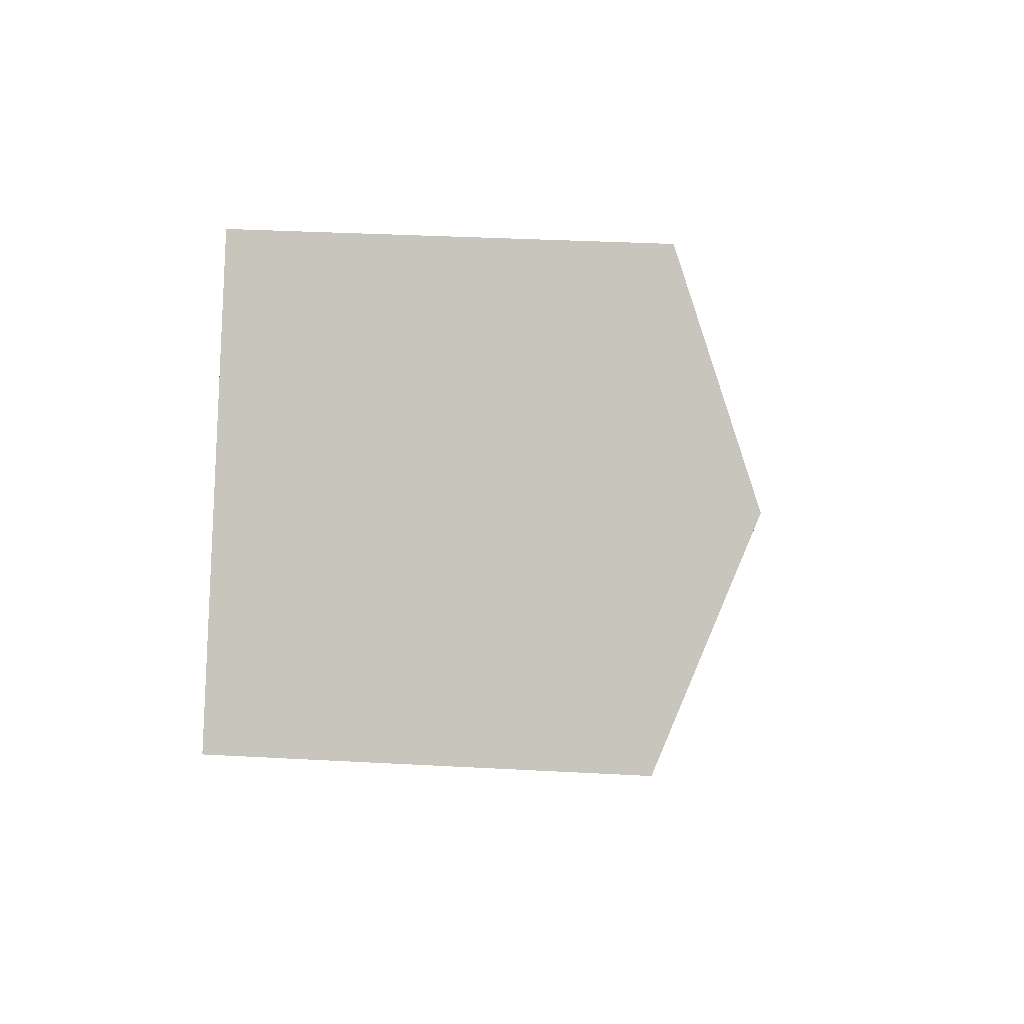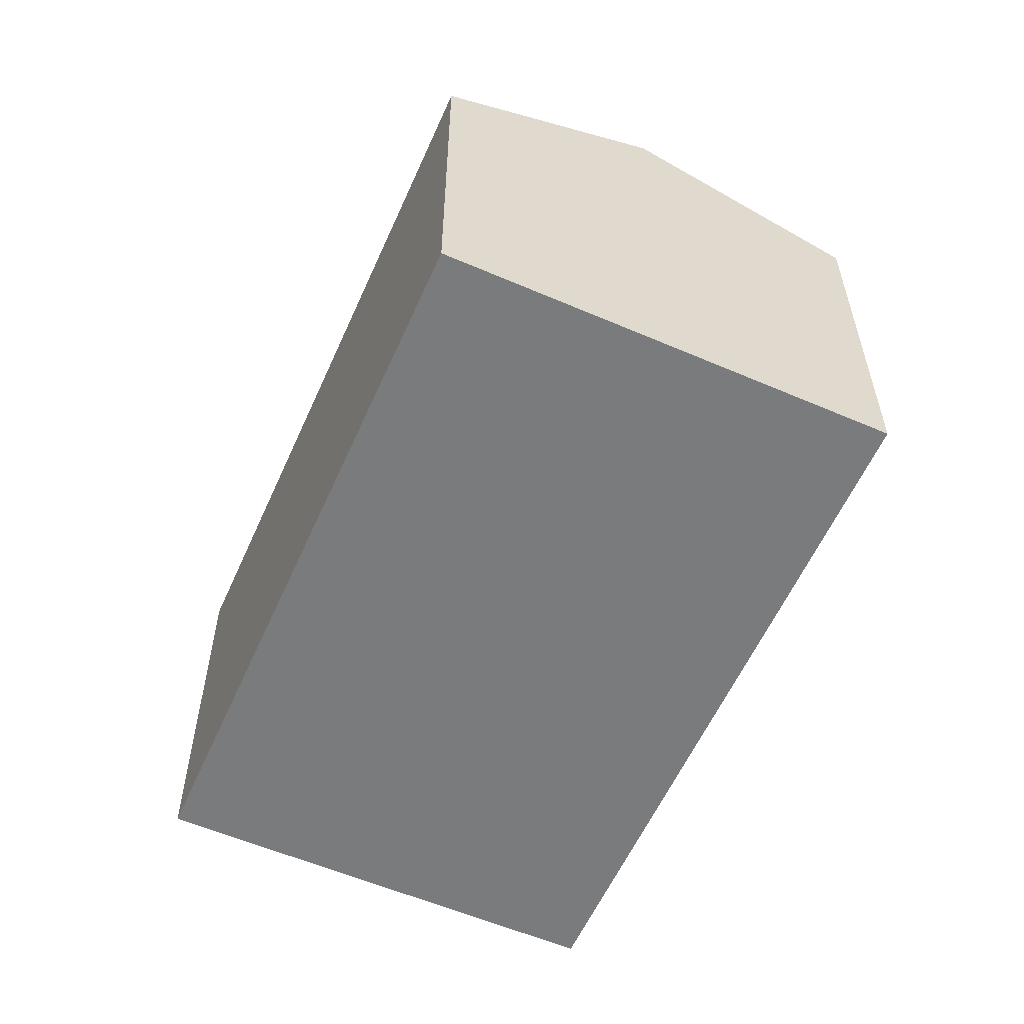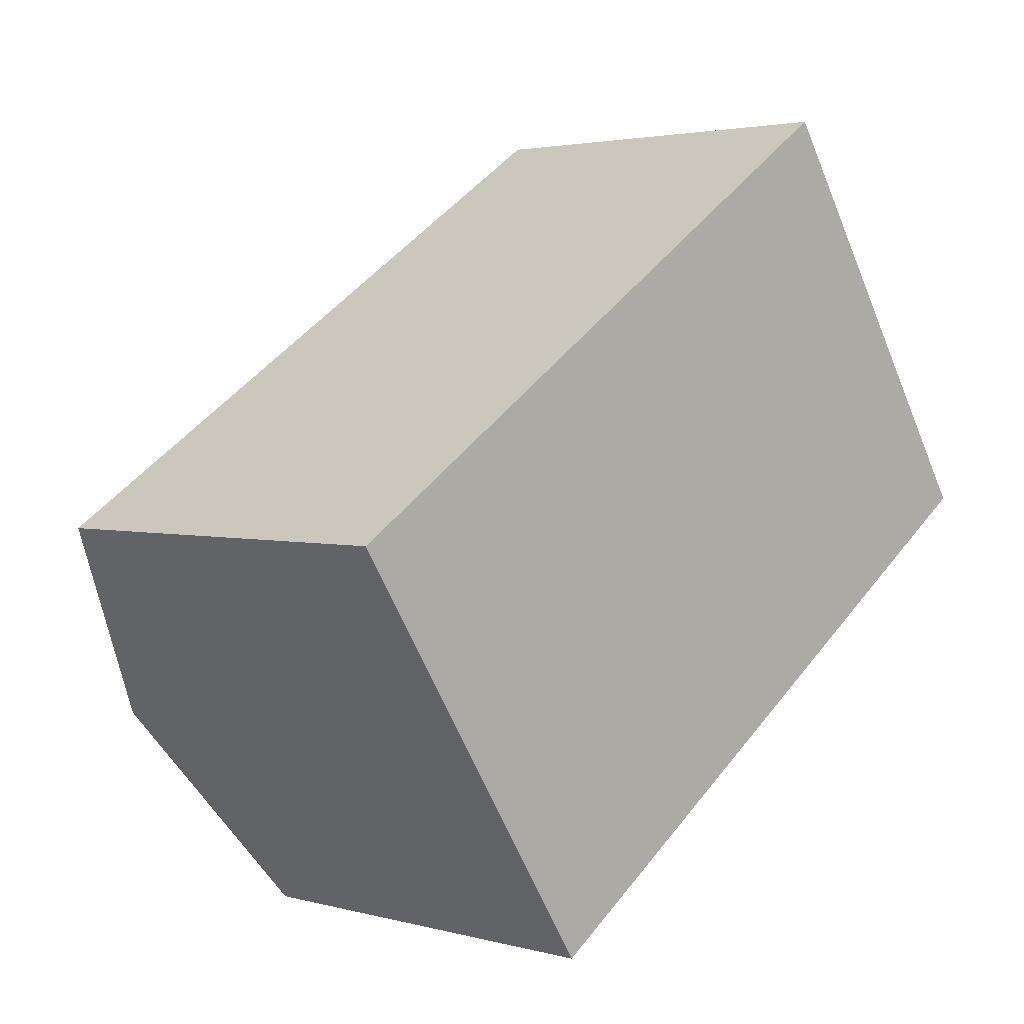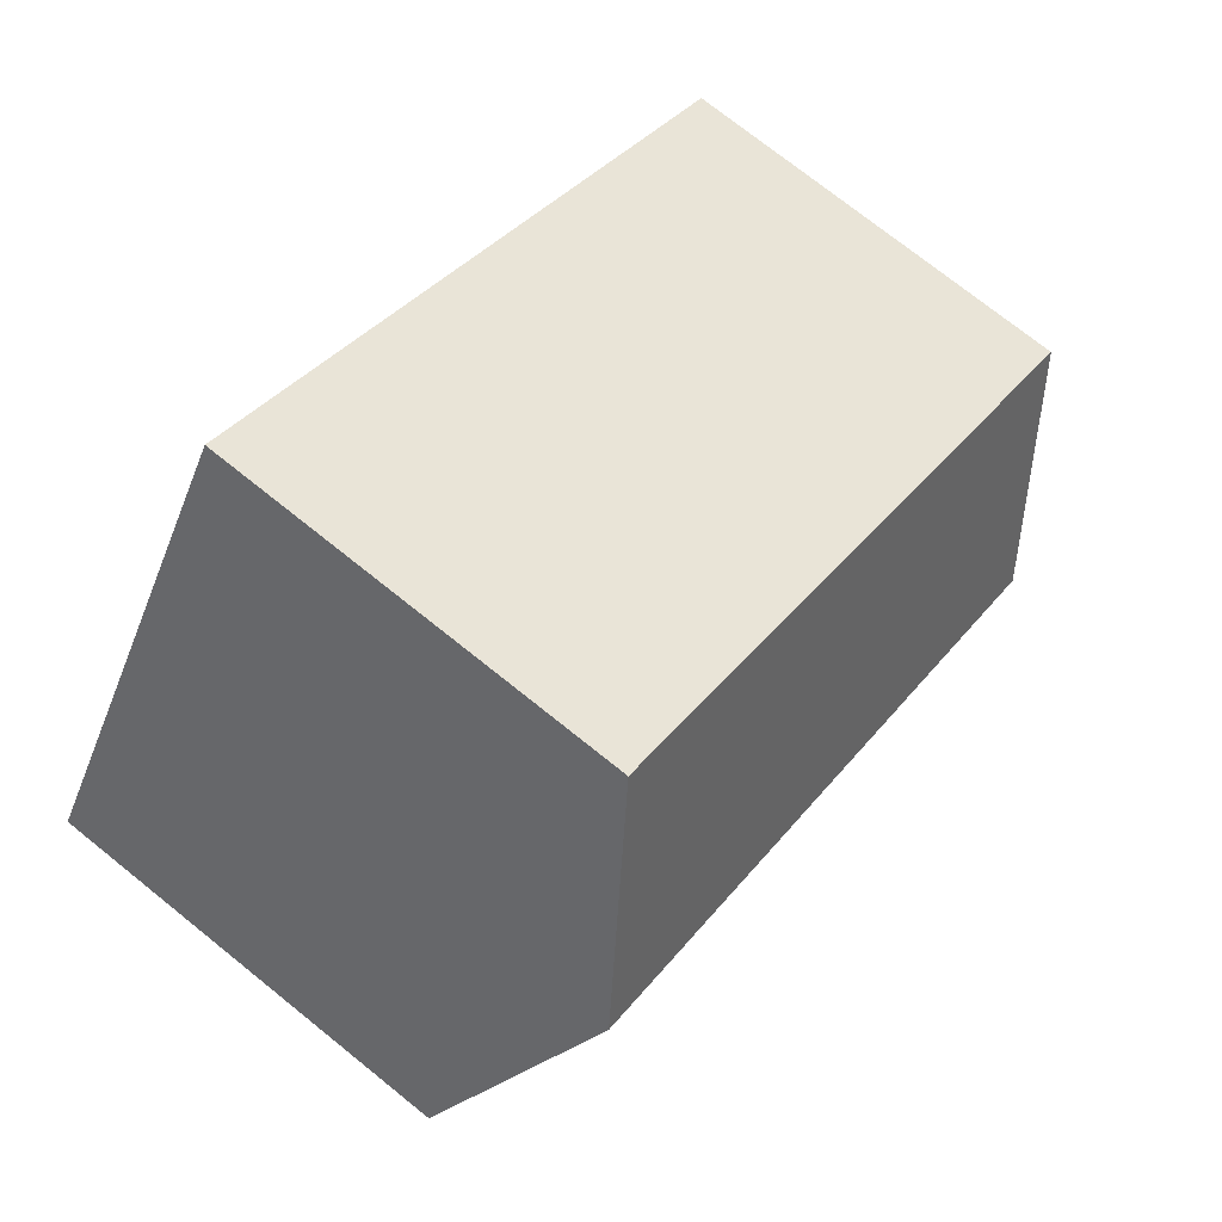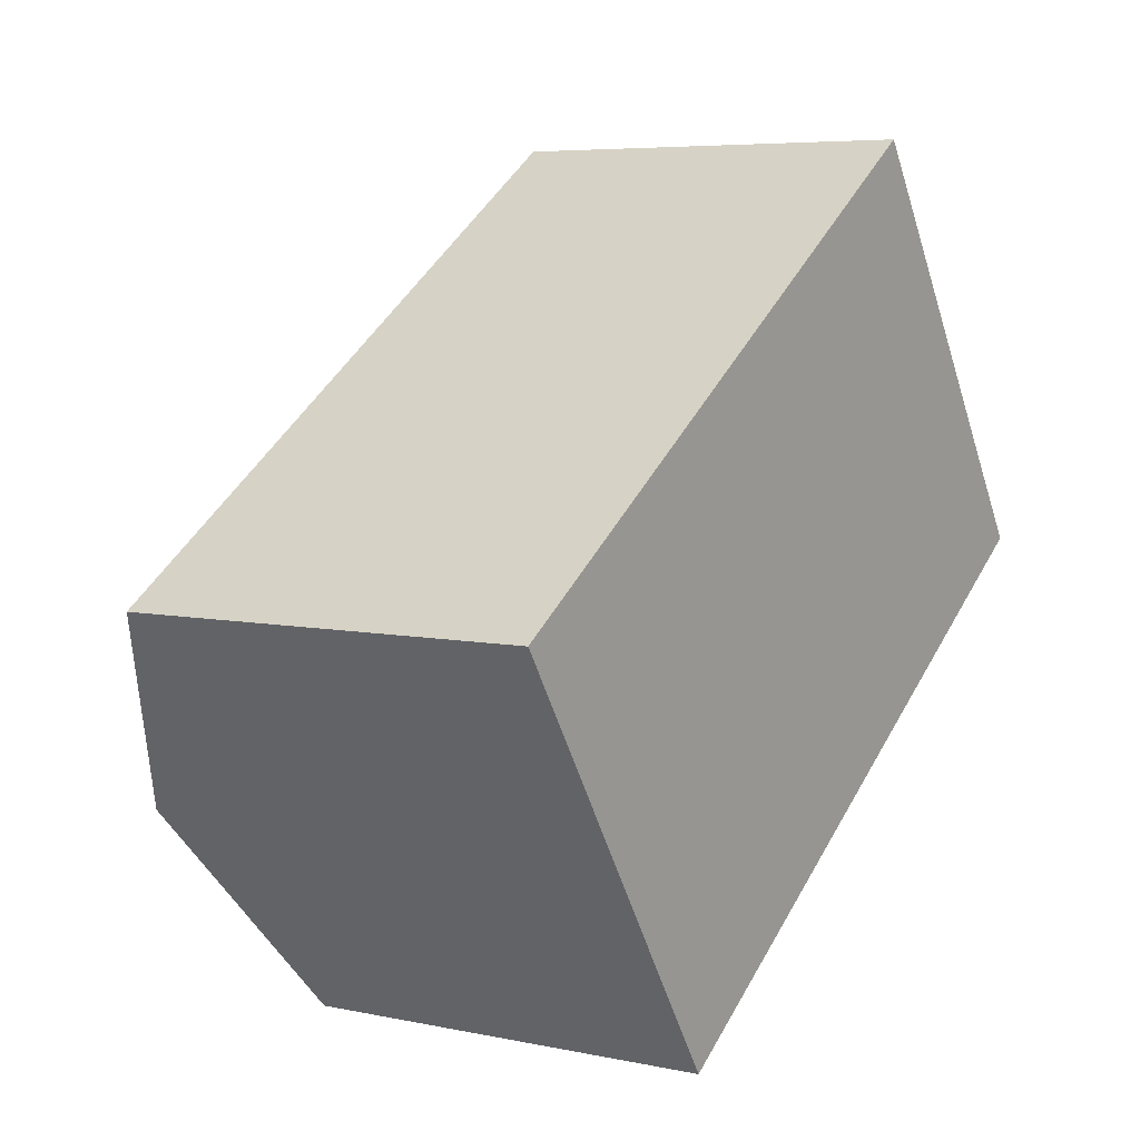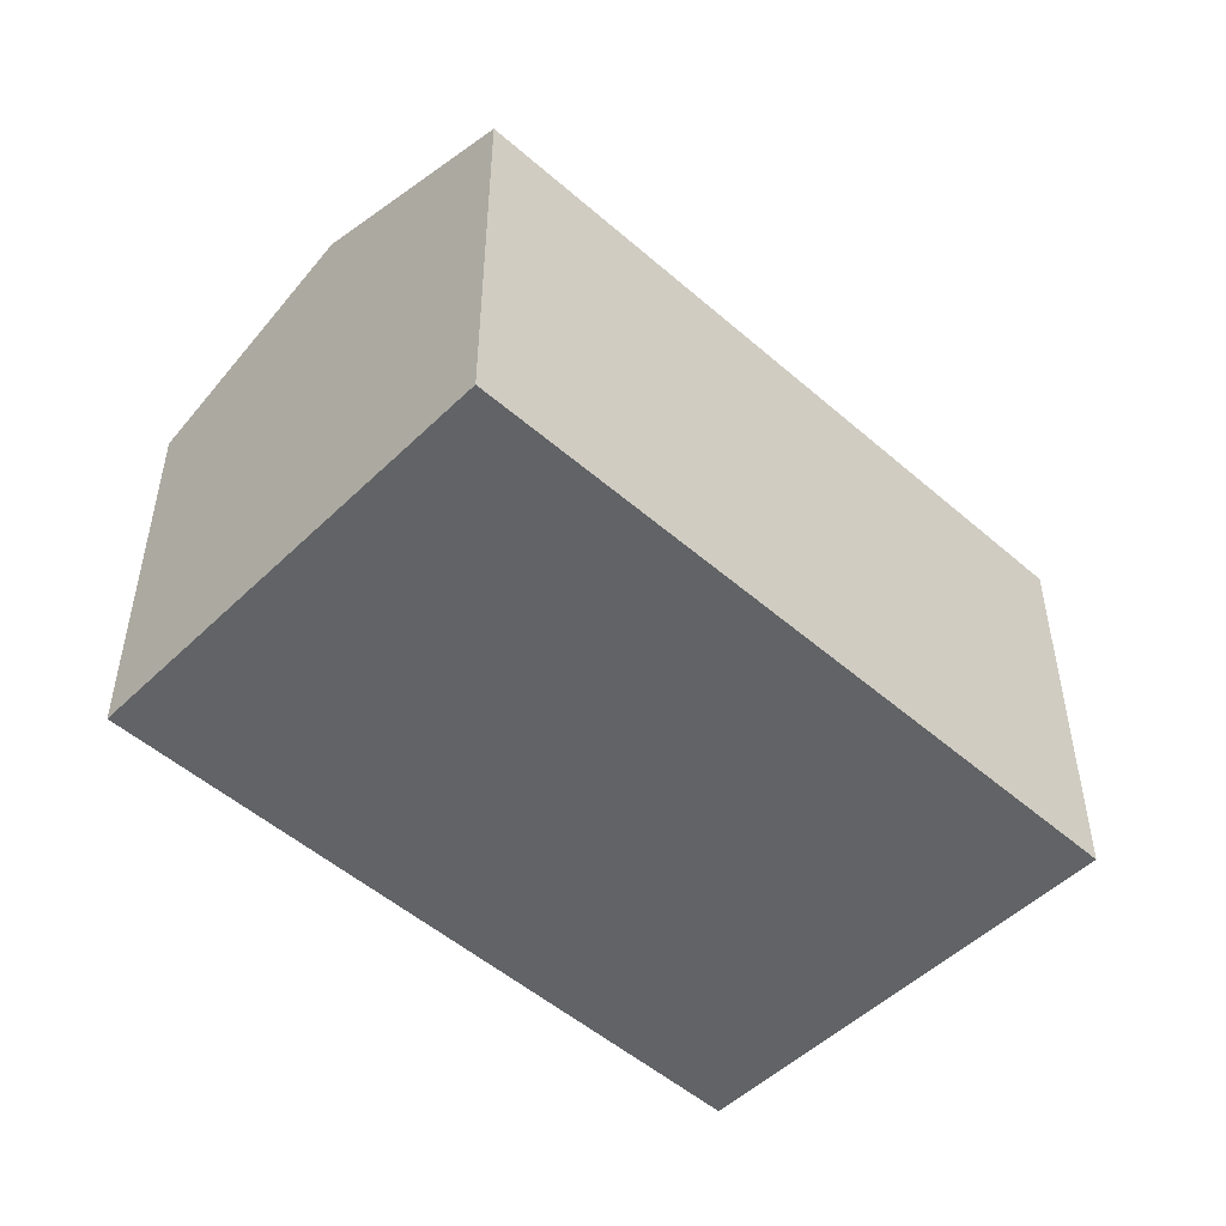
<metadata>
{"format":"obj","ext":"obj","renderer":"f3d","projection":"perspective","resolution":1024,"background":"white","views":[{"elev":32.3,"azim":94.4,"up":"+Z"},{"elev":-58.3,"azim":-147.4,"up":"+Y"},{"elev":2.8,"azim":-46.7,"up":"+Z"},{"elev":74.2,"azim":128.7,"up":"+Z"},{"elev":6.0,"azim":-57.3,"up":"+Z"},{"elev":-50.8,"azim":102.9,"up":"+Y"}]}
</metadata>
<code>
v  0 11.04 6.759e-16
v  20.52 13.44 5.771
v  3.587 13.44 -5.454
v  16.93 11.05 11.17
v  6.752 11.32 -10.27
v  12.48 11.05 -7.363
v  7.159 11.05 -10.89
v  12.53 11.05 -7.33
v  14.87 11.05 -5.778
v  15.1 11.05 -5.625
v  24.13 11.05 0.358
v  6.707 11.35 -10.2
v  24.13 -2.192e-17 0.358
v  15.1 3.444e-16 -5.625
v  14.87 3.538e-16 -5.778
v  12.53 4.488e-16 -7.33
v  12.48 4.509e-16 -7.363
v  7.159 6.666e-16 -10.89
v  0 0 0
v  6.707 6.245e-16 -10.2
v  6.752 6.287e-16 -10.27
v  3.587 3.34e-16 -5.454
v  16.93 -6.838e-16 11.17
v  20.52 -3.534e-16 5.771
g defaultobject
f 1 2 3
f 2 1 4
f 5 6 7
f 6 5 8
f 8 5 9
f 9 5 10
f 10 5 11
f 11 5 2
f 2 5 12
f 2 12 3
f 13 10 11
f 10 13 14
f 10 14 9
f 9 14 8
f 8 14 6
f 6 14 7
f 7 14 15
f 7 15 16
f 7 16 17
f 7 17 18
f 12 1 3
f 1 12 5
f 1 5 7
f 1 7 18
f 1 18 19
f 19 18 20
f 20 18 21
f 19 20 22
f 1 23 4
f 23 1 19
f 23 2 4
f 2 23 11
f 11 23 13
f 13 23 24
f 19 24 23
f 24 19 22
f 24 22 13
f 13 22 20
f 13 20 21
f 13 21 14
f 14 21 18
f 14 18 15
f 15 18 17
f 15 17 16

</code>
